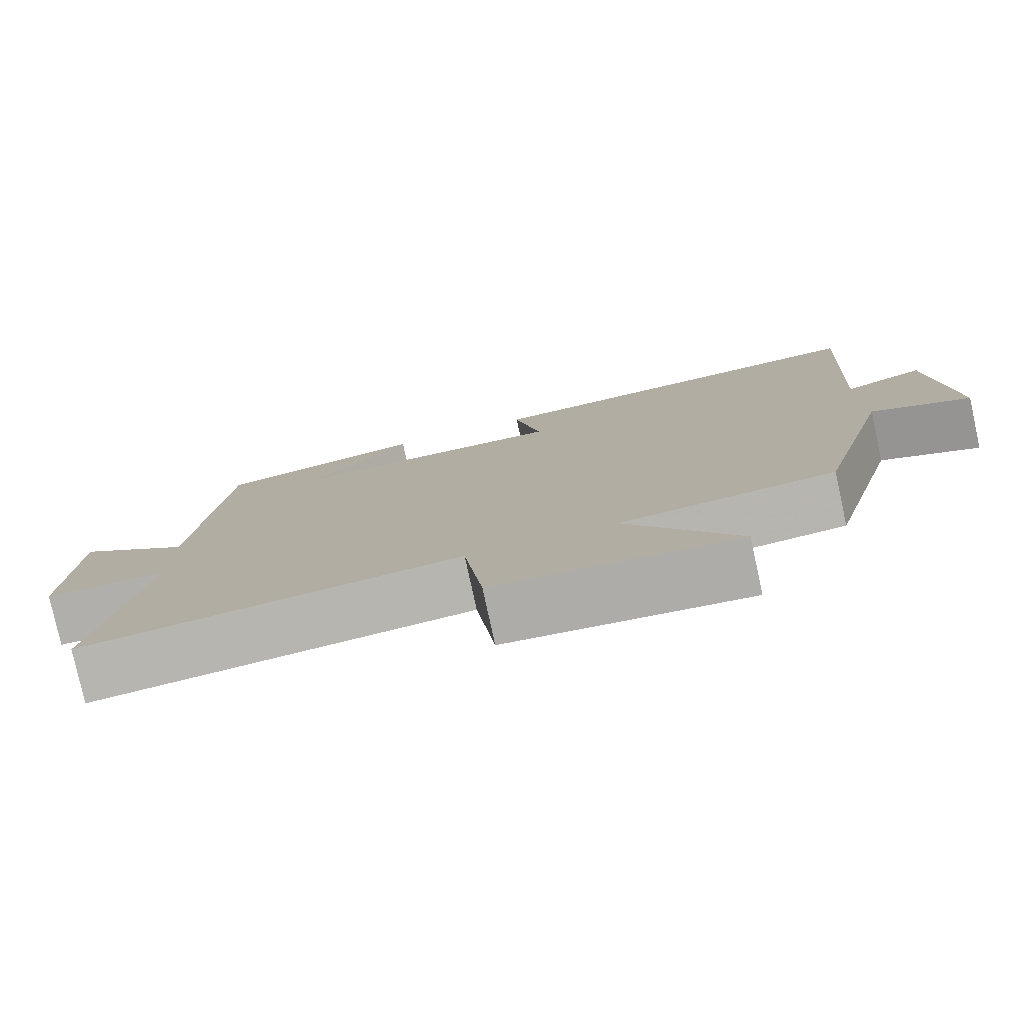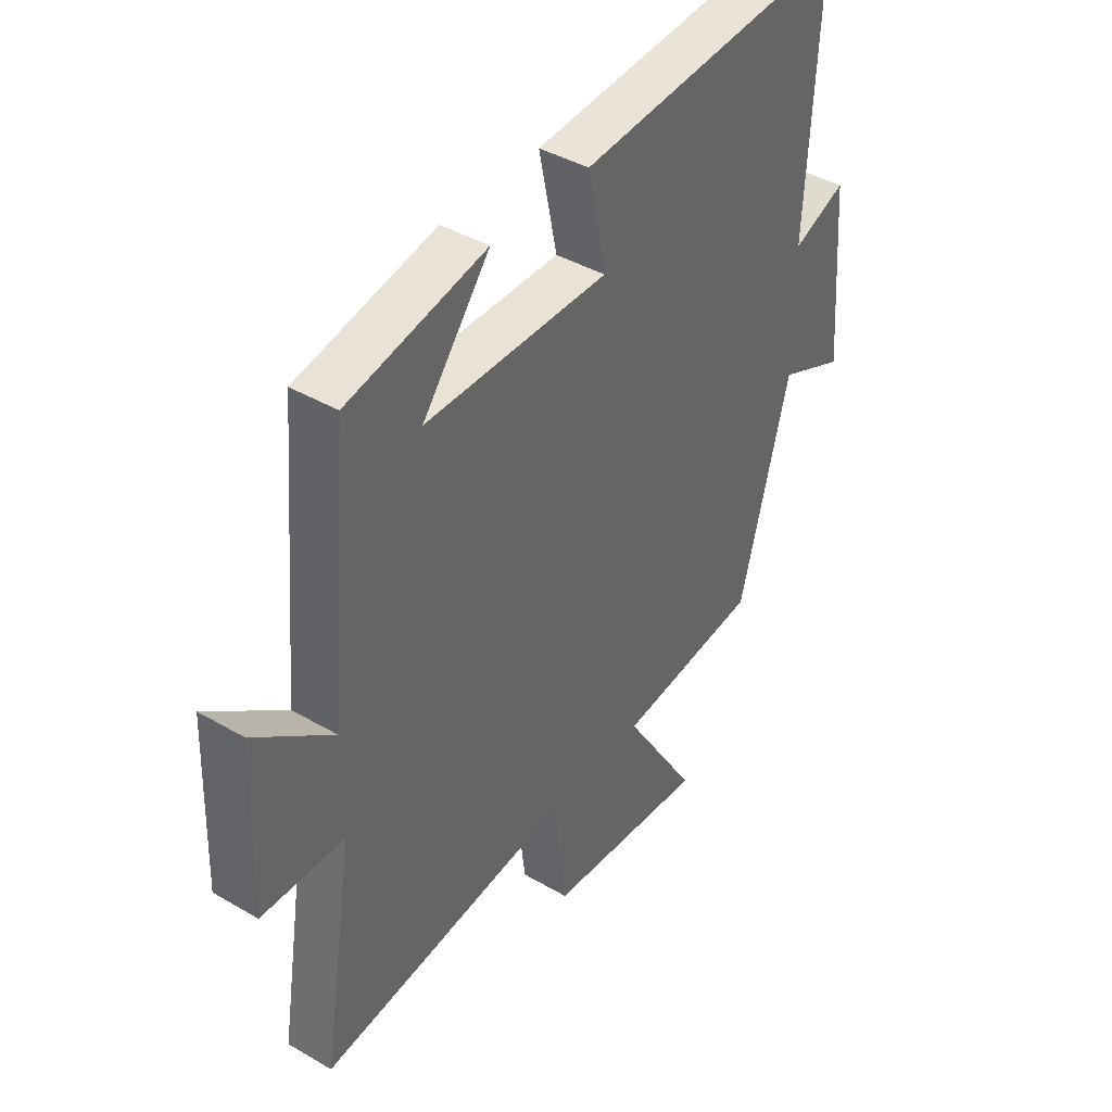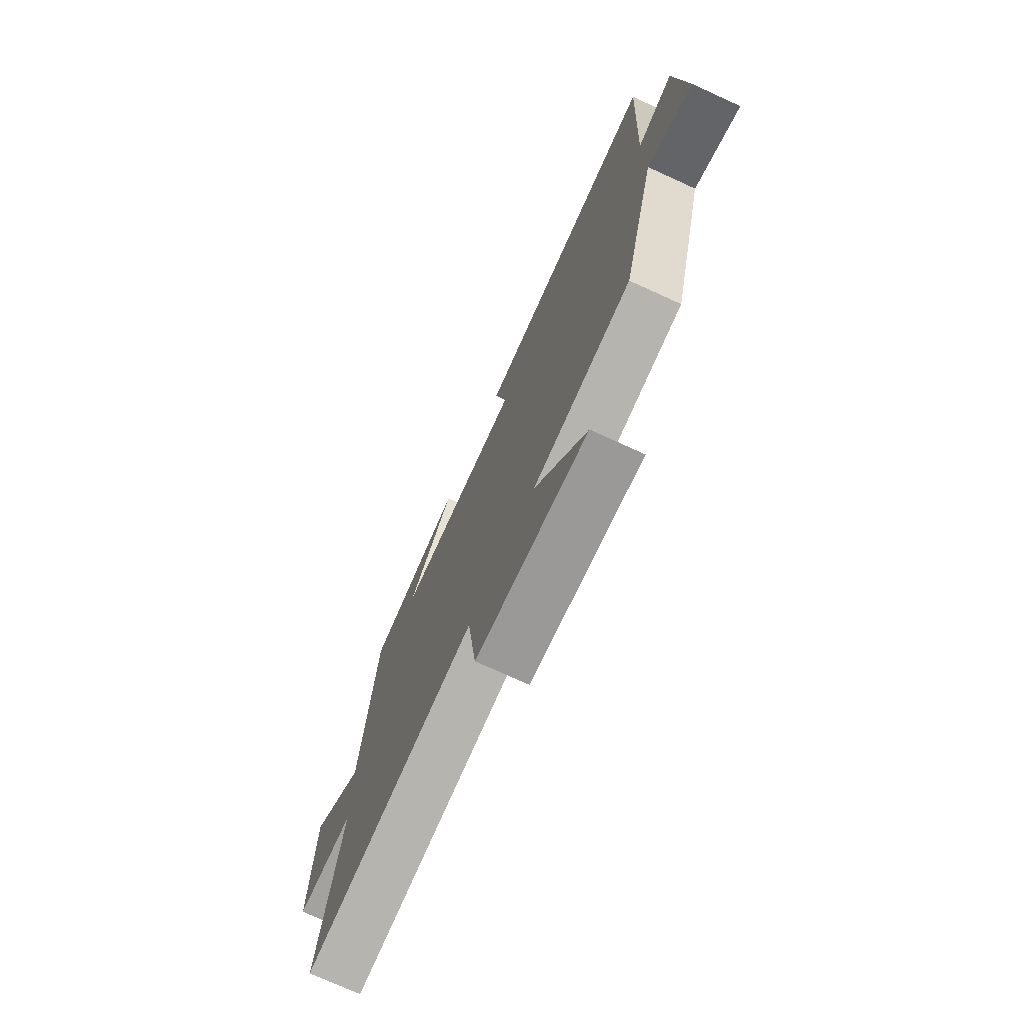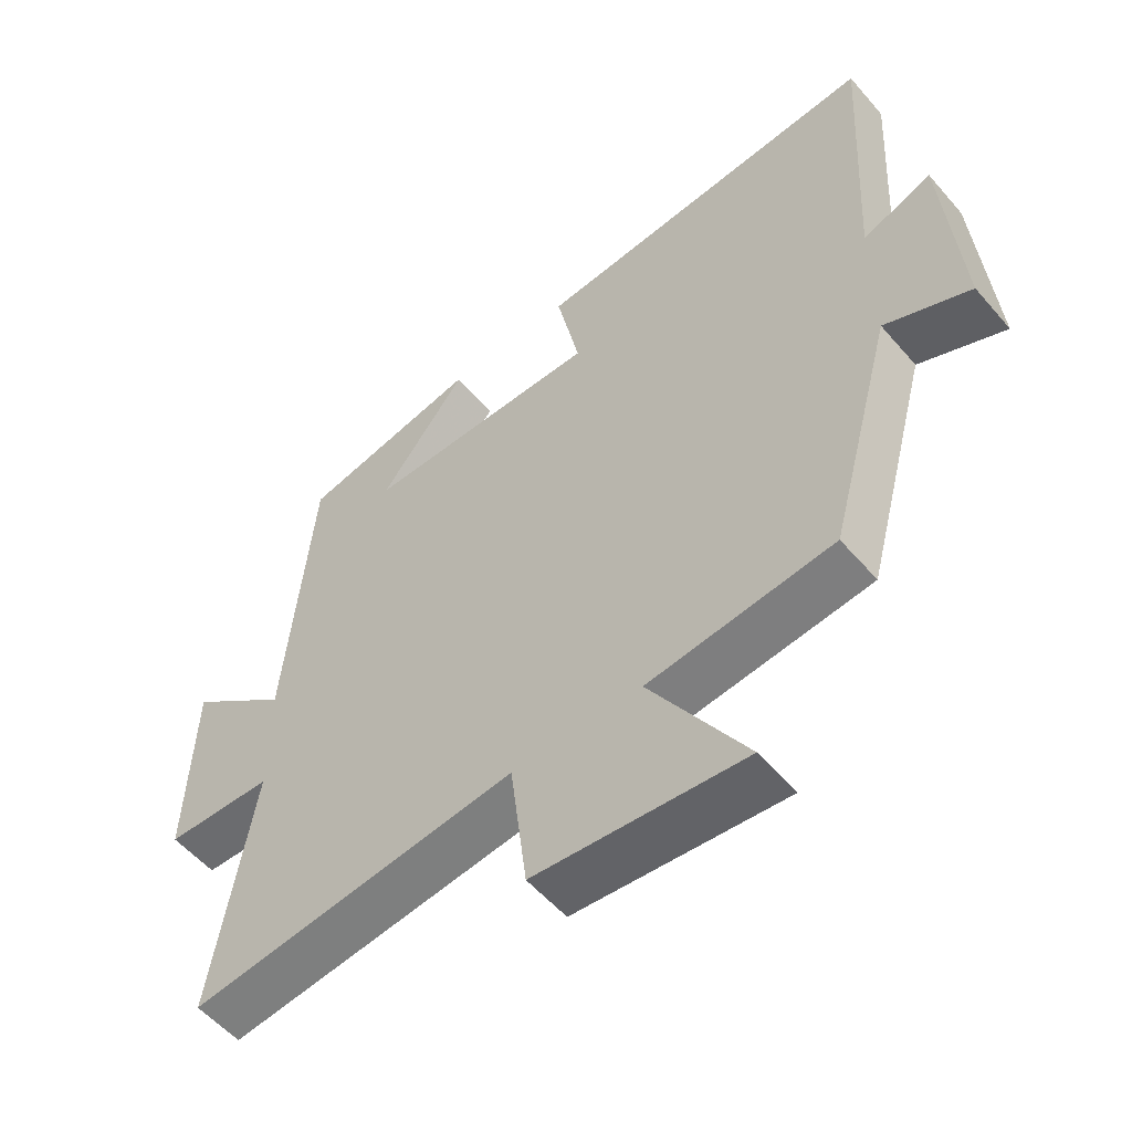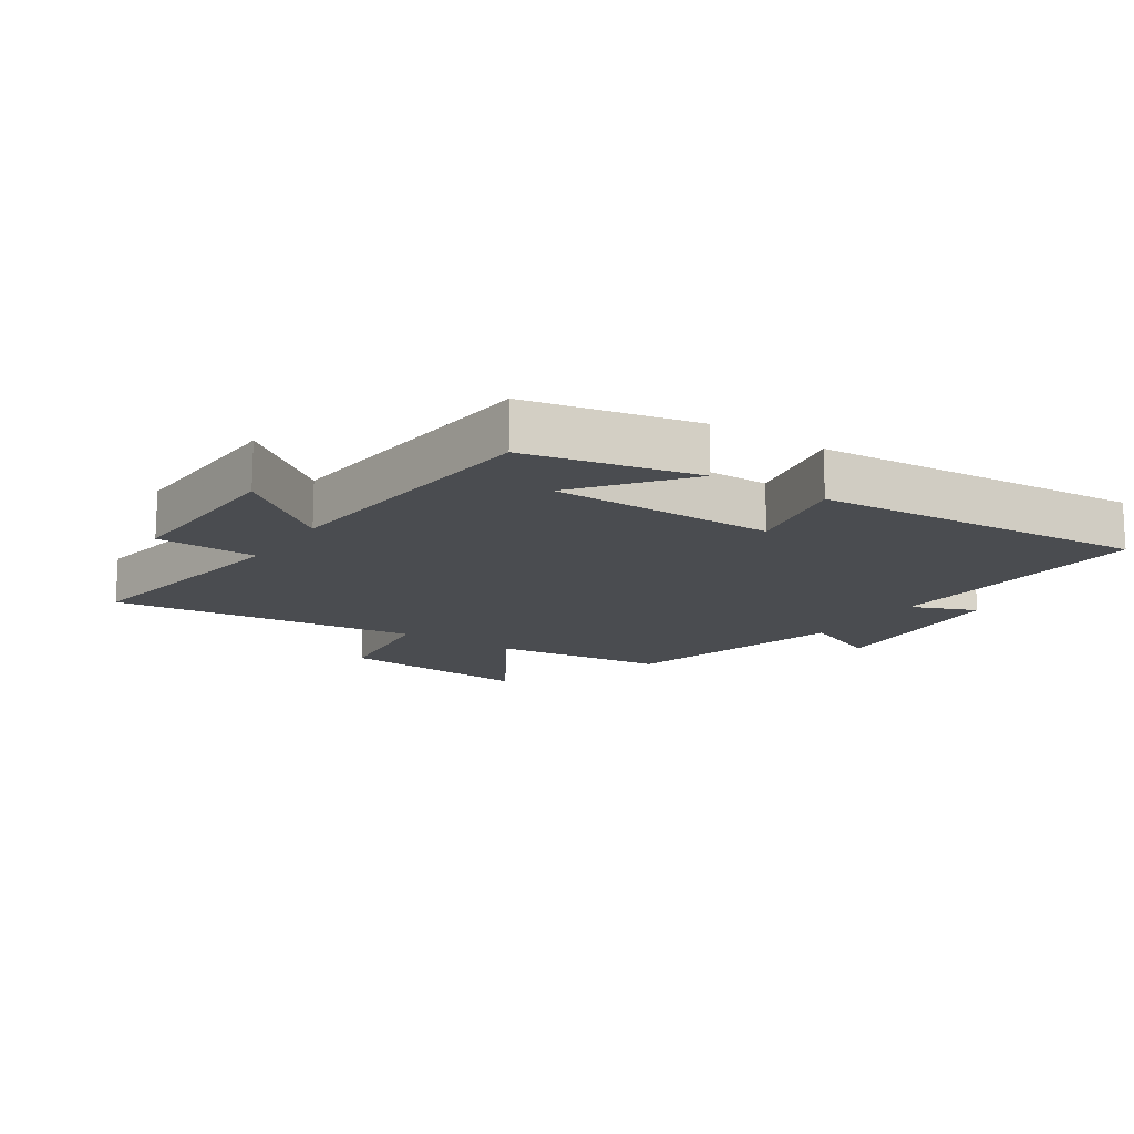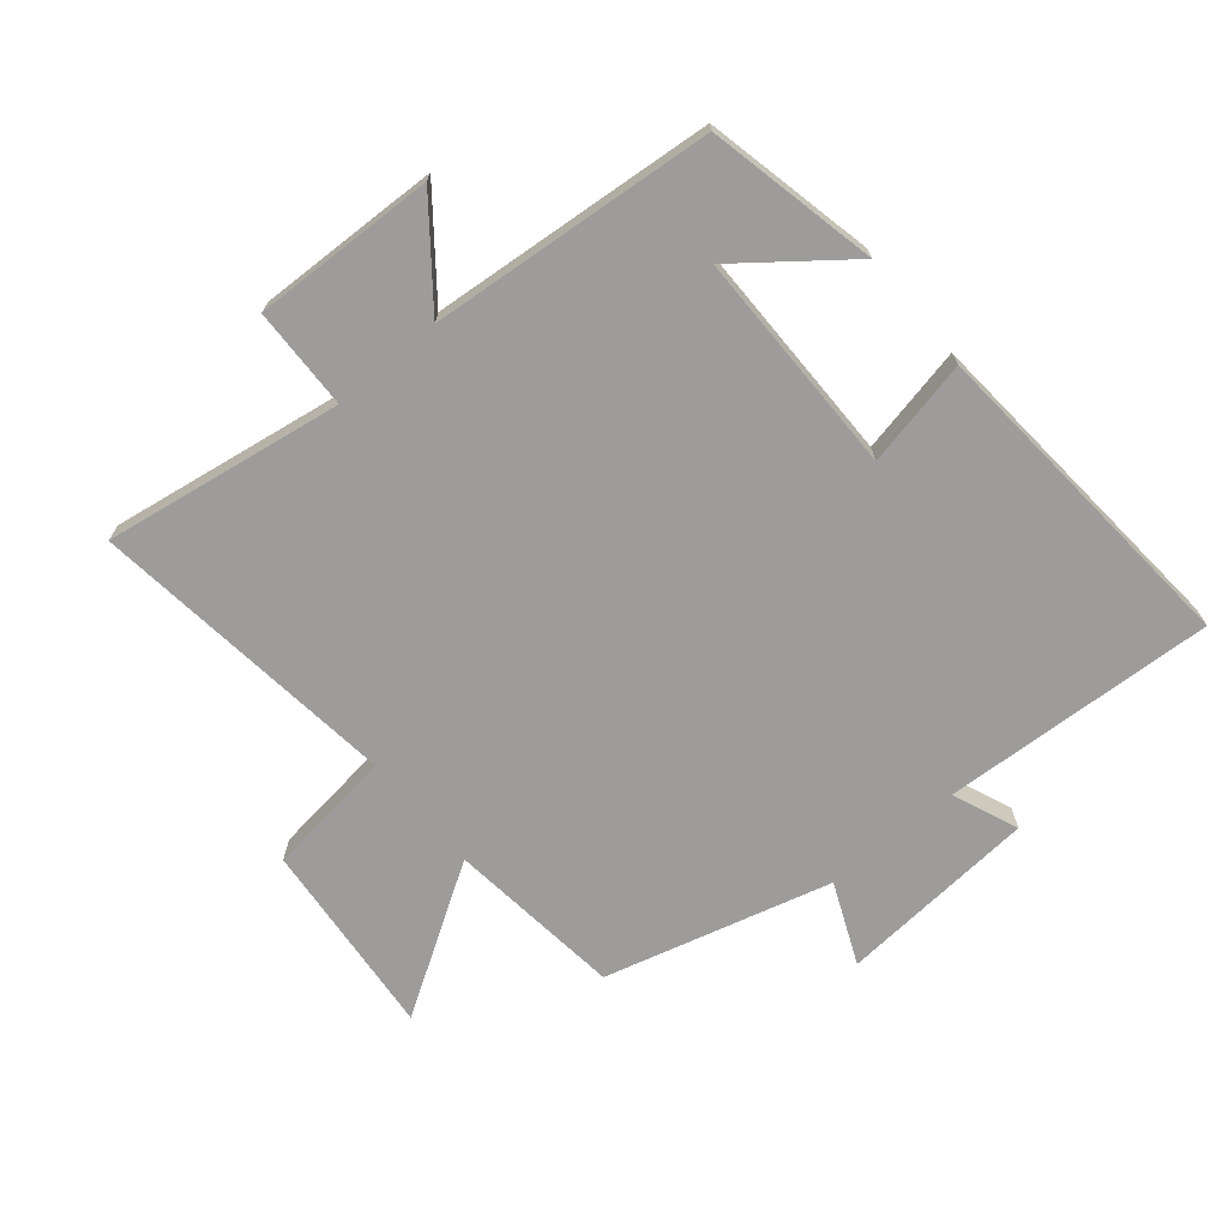
<metadata>
{"format":"obj","ext":"obj","renderer":"f3d","projection":"perspective","resolution":1024,"background":"white","views":[{"elev":-79.0,"azim":12.3,"up":"+Z"},{"elev":41.3,"azim":-54.7,"up":"+Z"},{"elev":-74.3,"azim":65.5,"up":"+Z"},{"elev":-55.0,"azim":39.9,"up":"+Z"},{"elev":-14.7,"azim":-33.5,"up":"+Y"},{"elev":-70.1,"azim":-50.0,"up":"+Y"}]}
</metadata>
<code>
v 0.524 0.07 0.54
v 0.5 0.07 0.107
v 0.604 0.07 0.149
v 0.628 0.07 -0.167
v 0.5 0.07 -0.111
v 0.403 0.07 -0.469
v 0.125 0.07 -0.5
v 0.27 0.07 -0.733
v -0.044 0.07 -0.703
v -0.069 0.07 -0.5
v -0.561 0.07 -0.557
v -0.5 0.07 -0.18
v -0.661 0.07 -0.175
v -0.651 0.07 0.113
v -0.5 0.07 -0.006
v -0.46 0.07 0.443
v -0.191 0.07 0.5
v -0.322 0.07 0.333
v 0.034 0.07 0.331
v -0.001 0.07 0.5
v 0.524 0 0.54
v 0.5 0 0.107
v 0.604 0 0.149
v 0.628 0 -0.167
v 0.5 0 -0.111
v 0.403 0 -0.469
v 0.125 0 -0.5
v 0.27 0 -0.733
v -0.044 0 -0.703
v -0.069 0 -0.5
v -0.561 0 -0.557
v -0.5 0 -0.18
v -0.661 0 -0.175
v -0.651 0 0.113
v -0.5 0 -0.006
v -0.46 0 0.443
v -0.191 0 0.5
v -0.322 0 0.333
v 0.034 0 0.331
v -0.001 0 0.5
f 19 20 1 2
f 18 19 2
f 16 17 18
f 15 16 18
f 15 18 2
f 12 13 14 15
f 12 15 2
f 10 11 12 2
f 7 8 9 10
f 5 6 7 10
f 5 10 2 3
f 3 4 5
f 22 21 40 39
f 22 39 38
f 38 37 36
f 38 36 35
f 22 38 35
f 35 34 33 32
f 22 35 32
f 22 32 31 30
f 30 29 28 27
f 30 27 26 25
f 23 22 30 25
f 25 24 23
f 1 21 22 2
f 2 22 23 3
f 3 23 24 4
f 4 24 25 5
f 5 25 26 6
f 6 26 27 7
f 7 27 28 8
f 8 28 29 9
f 9 29 30 10
f 10 30 31 11
f 11 31 32 12
f 12 32 33 13
f 13 33 34 14
f 14 34 35 15
f 15 35 36 16
f 16 36 37 17
f 17 37 38 18
f 18 38 39 19
f 19 39 40 20
f 20 40 21 1

</code>
